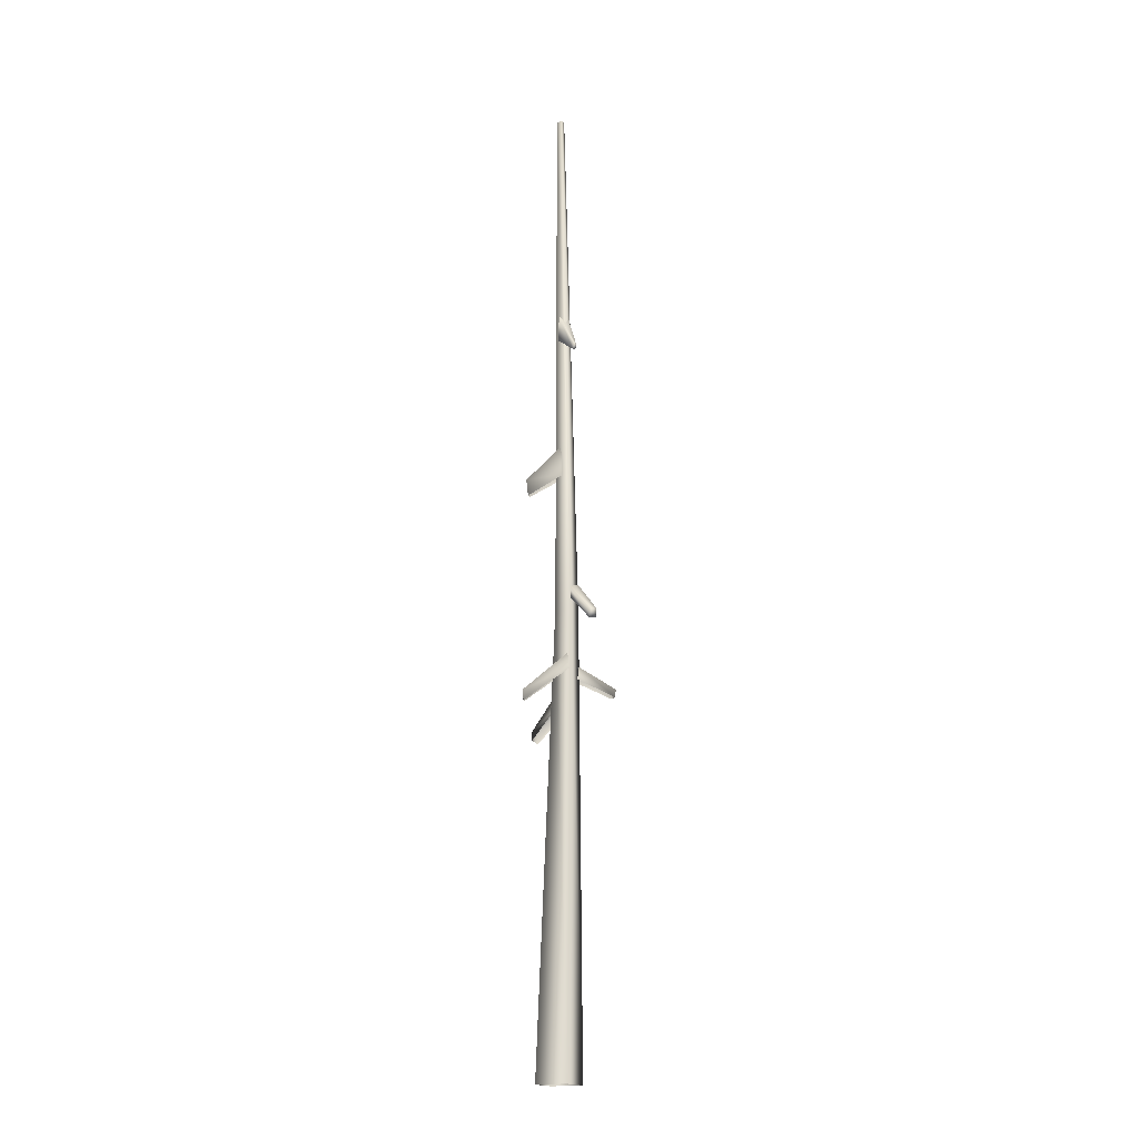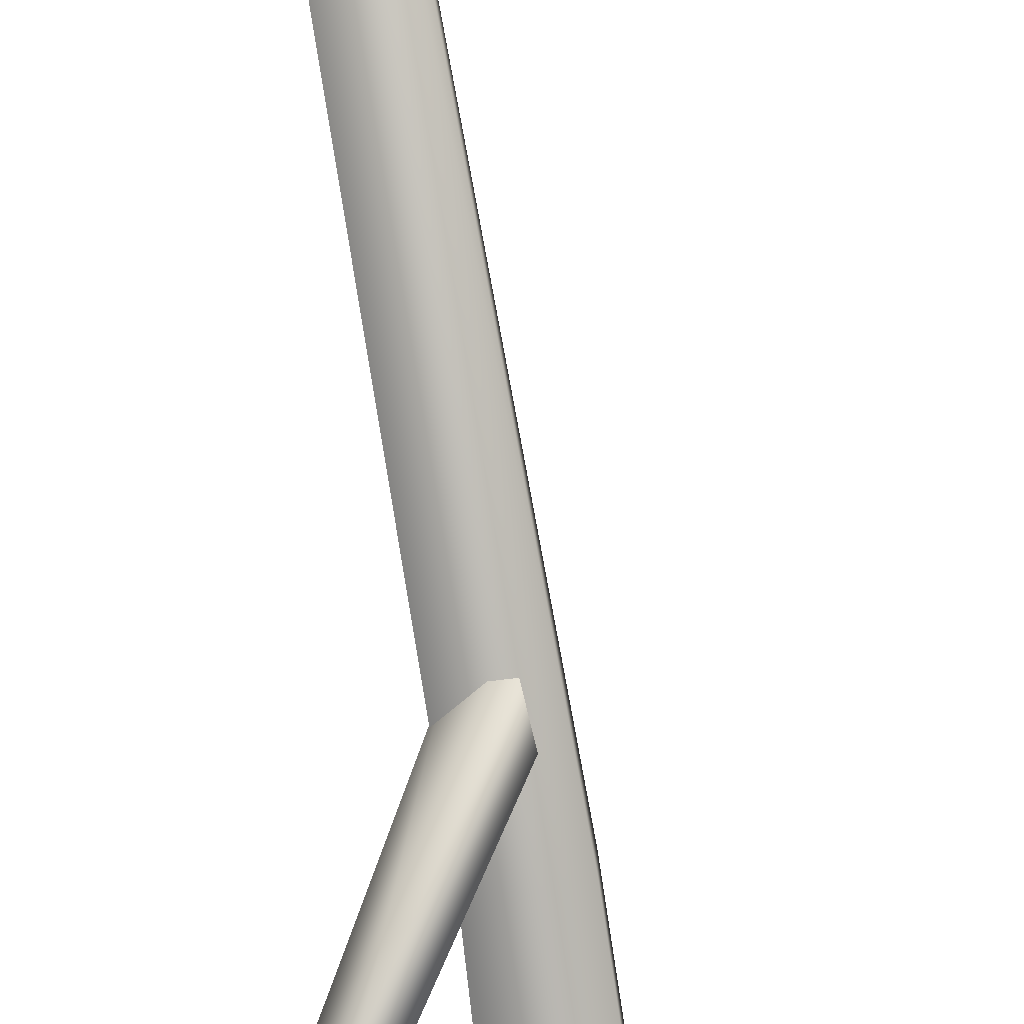
<metadata>
{"format":"obj","ext":"obj","renderer":"f3d","projection":"perspective","resolution":1024,"background":"white","views":[{"elev":-17.8,"azim":-63.6,"up":"+Z"},{"elev":-79.0,"azim":8.8,"up":"+Y"}]}
</metadata>
<code>
g Dead Classic Conetree
v 0.01229 -0.1281 5.067
v -0.03152 0.03152 11.13
v -0.03152 -0.03152 11.13
v 0.01229 0.06252 5.067
v -0.1824 -0.1824 0
v -0.1824 0.1824 0
v 0.03152 0.03152 11.13
v 0.2029 0.06252 5.067
v 0.1824 0.1824 0
v 0.2029 -0.1281 5.067
v 0.1824 -0.1824 0
v 0.03152 -0.03152 11.13
v -0.03152 -0.03152 11.13
v -0.03152 0.03152 11.13
v -0.03152 -0.03152 11.13
v 0.01229 -0.1281 5.067
v -0.1824 -0.1824 0
v 0.1497 -0.1466 5.253
v -0.1387 -0.512 4.97
v 0.1411 -0.1557 5.361
v -0.1306 -0.5034 4.869
v -0.2079 -0.4615 4.962
v 0.03637 -0.07944 5.349
v 0.1411 -0.1557 5.361
v -0.1998 -0.453 4.861
v 0.1497 -0.1466 5.253
v 0.04504 -0.07024 5.241
v 0.03637 -0.07944 5.349
v 0.04504 -0.07024 5.241
v 0.006427 -0.04417 6.643
v -0.08765 0.3827 6.613
v -0.006767 -0.01016 6.97
v -0.08016 0.3634 6.427
v -0.0143 0.4041 6.618
v -0.006814 0.3848 6.432
v 0.1224 0.02758 6.978
v -0.006767 -0.01016 6.97
v 0.1224 0.02758 6.978
v 0.1356 -0.006426 6.651
v 0.05526 0.06323 3.981
v 0.1798 0.4378 3.756
v 0.06358 0.07776 4.122
v 0.1742 0.4281 3.661
v 0.2744 0.413 3.736
v 0.2688 0.4032 3.642
v 0.2202 0.0366 4.09
v 0.06358 0.07776 4.122
v 0.2202 0.0366 4.09
v 0.2119 0.02207 3.949
v 0.092 -0.03665 8.285
v -0.1843 -0.2918 8.117
v 0.06876 -0.07398 8.559
v -0.1781 -0.2819 8.044
v -0.2081 -0.2718 8.122
v -0.02085 0.001475 8.576
v 0.06876 -0.07398 8.559
v -0.2019 -0.2619 8.049
v 0.092 -0.03665 8.285
v 0.002389 0.03881 8.302
v -0.02085 0.001475 8.576
v 0.002389 0.03881 8.302
v 0.1941 -0.06344 4.281
v 0.5742 -0.3557 4.227
v 0.2002 -0.06805 4.422
v 0.5702 -0.3527 4.134
v 0.5227 -0.4265 4.227
v 0.5186 -0.4234 4.134
v 0.1342 -0.1586 4.422
v 0.2002 -0.06805 4.422
v 0.1342 -0.1586 4.422
v 0.1281 -0.1539 4.281
v -0.04291 -0.1365 4.371
v -0.2488 0.327 4.134
v -0.05414 -0.1211 4.542
v -0.2413 0.3166 4.018
v -0.1578 0.3743 4.145
v -0.1502 0.3639 4.029
v 0.08474 -0.04895 4.559
v -0.05414 -0.1211 4.542
v 0.08474 -0.04895 4.559
v 0.09597 -0.06434 4.388
g Dead Classic Conetree_0
f 3 2 1
f 2 4 1
f 1 4 5
f 4 6 5
f 2 7 4
f 4 8 6
f 7 8 4
f 8 9 6
f 8 10 9
f 10 11 9
f 7 12 8
f 12 10 8
f 13 12 7
f 14 13 7
f 12 15 10
f 15 16 10
f 10 16 11
f 16 17 11
f 20 19 18
f 19 21 18
f 19 22 21
f 23 22 19
f 24 23 19
f 22 25 21
f 21 25 26
f 25 27 26
f 22 28 25
f 28 29 25
f 32 31 30
f 31 33 30
f 31 34 33
f 34 35 33
f 36 34 31
f 37 36 31
f 34 38 35
f 38 39 35
f 42 41 40
f 41 43 40
f 41 44 43
f 44 45 43
f 46 44 41
f 47 46 41
f 44 48 45
f 48 49 45
f 52 51 50
f 51 53 50
f 51 54 53
f 55 54 51
f 56 55 51
f 54 57 53
f 53 57 58
f 57 59 58
f 54 60 57
f 60 61 57
f 64 63 62
f 63 65 62
f 63 66 65
f 66 67 65
f 68 66 63
f 69 68 63
f 66 70 67
f 70 71 67
f 74 73 72
f 73 75 72
f 73 76 75
f 76 77 75
f 78 76 73
f 79 78 73
f 76 80 77
f 80 81 77

</code>
